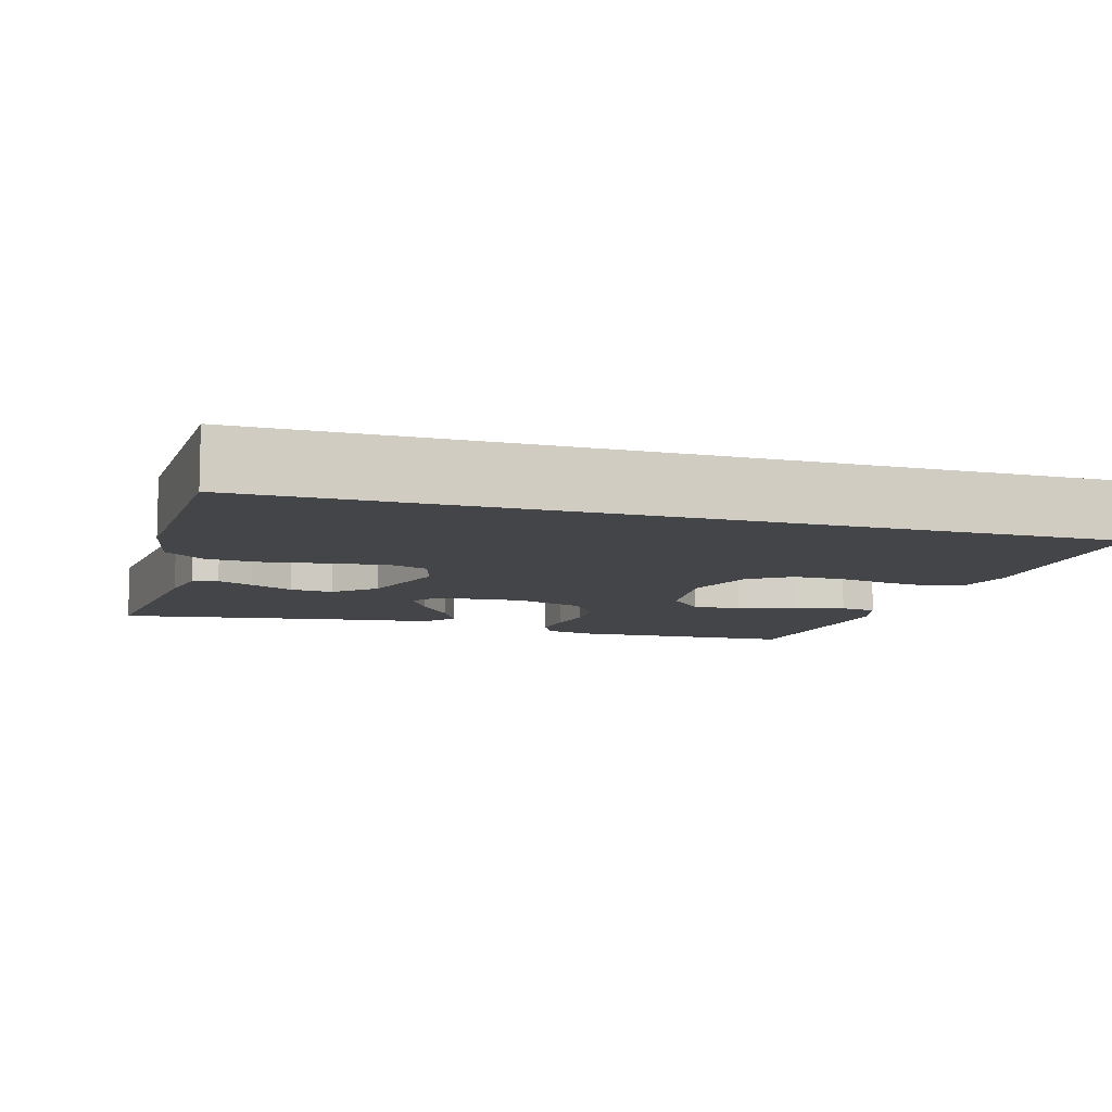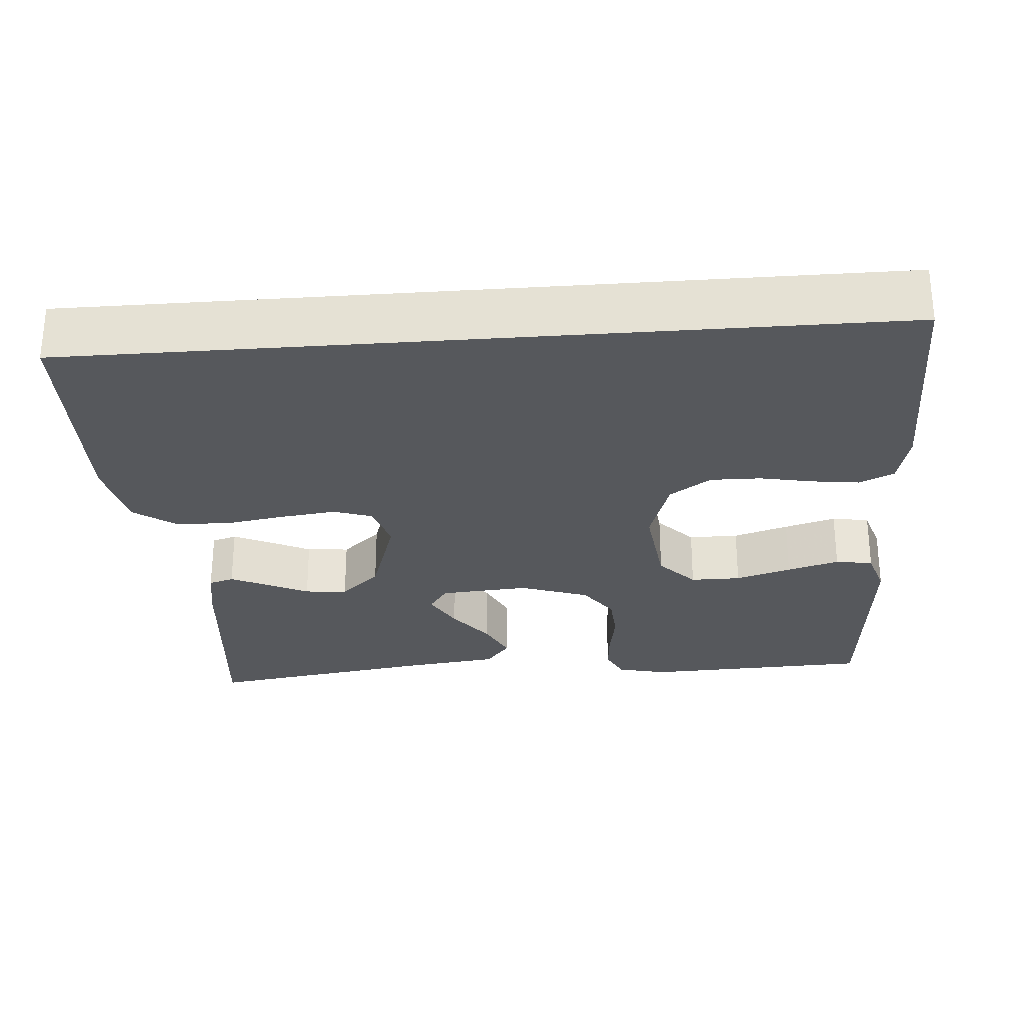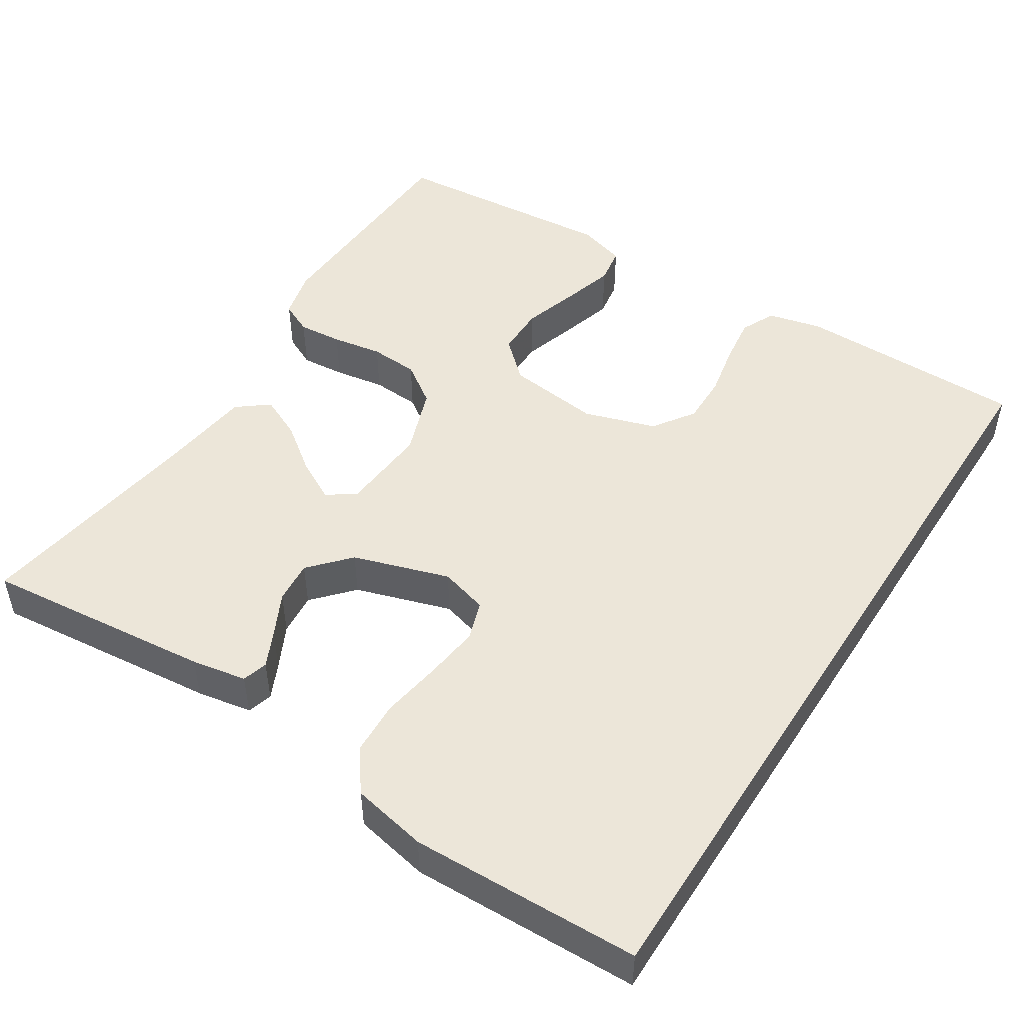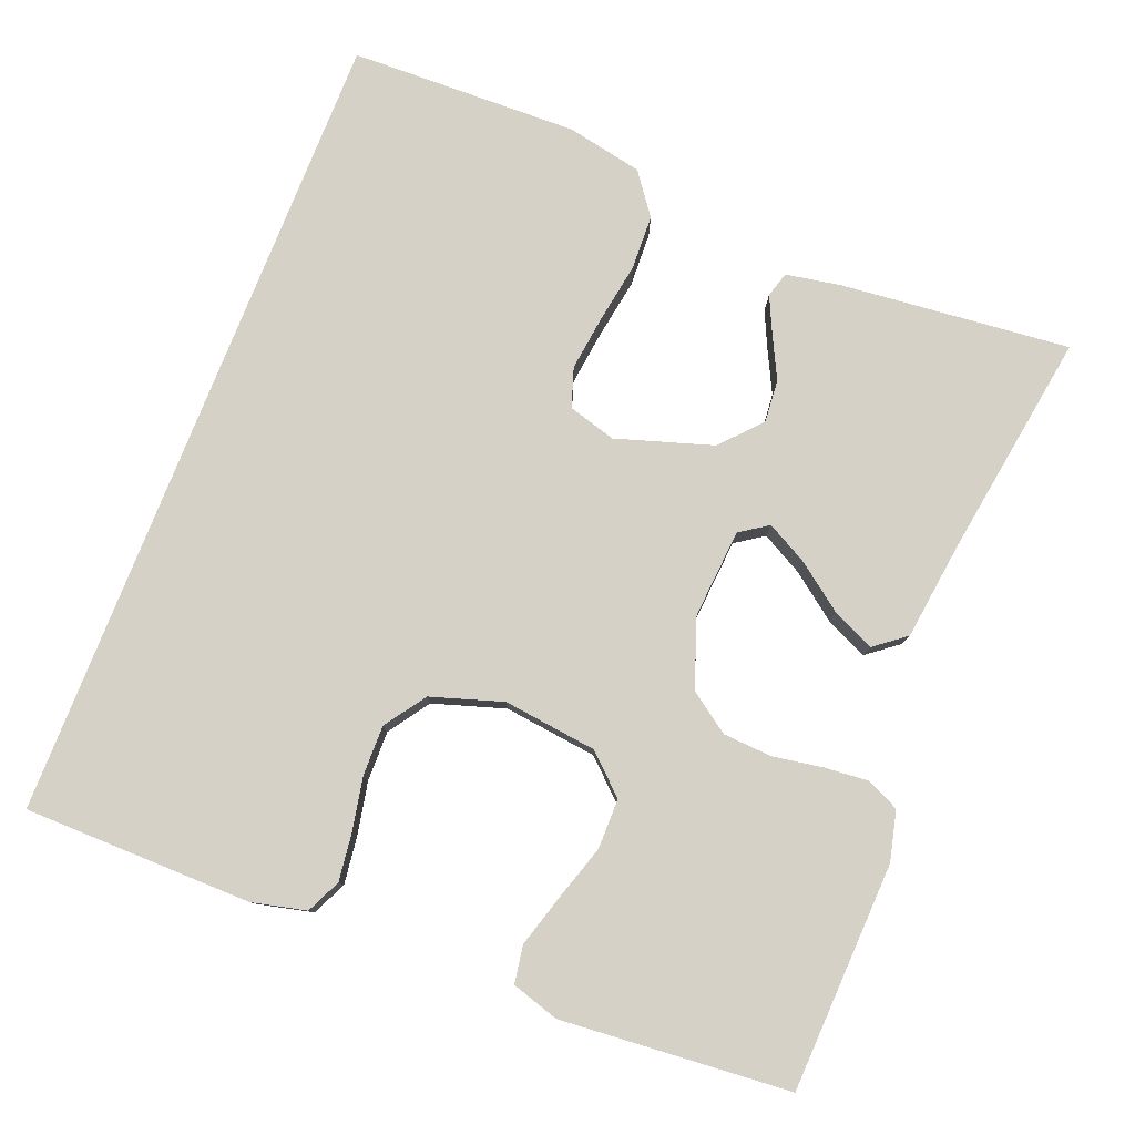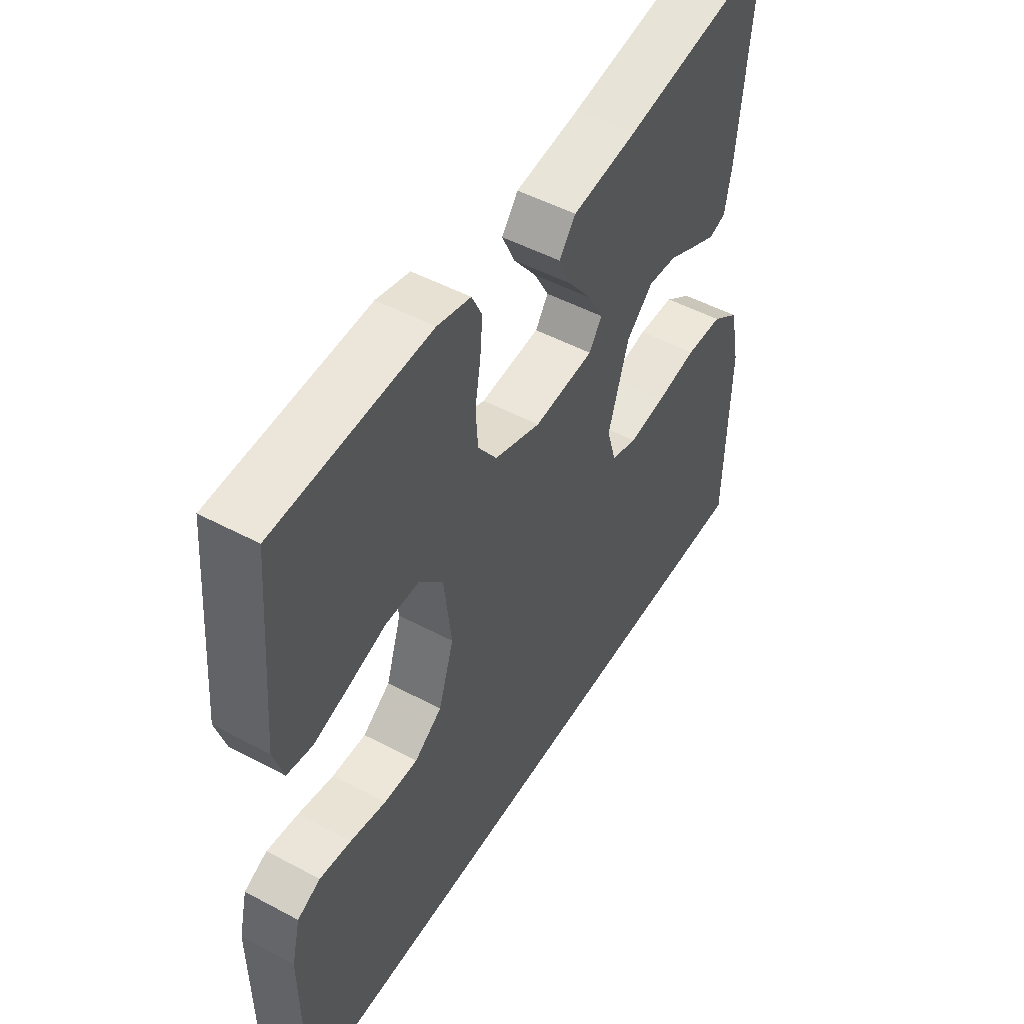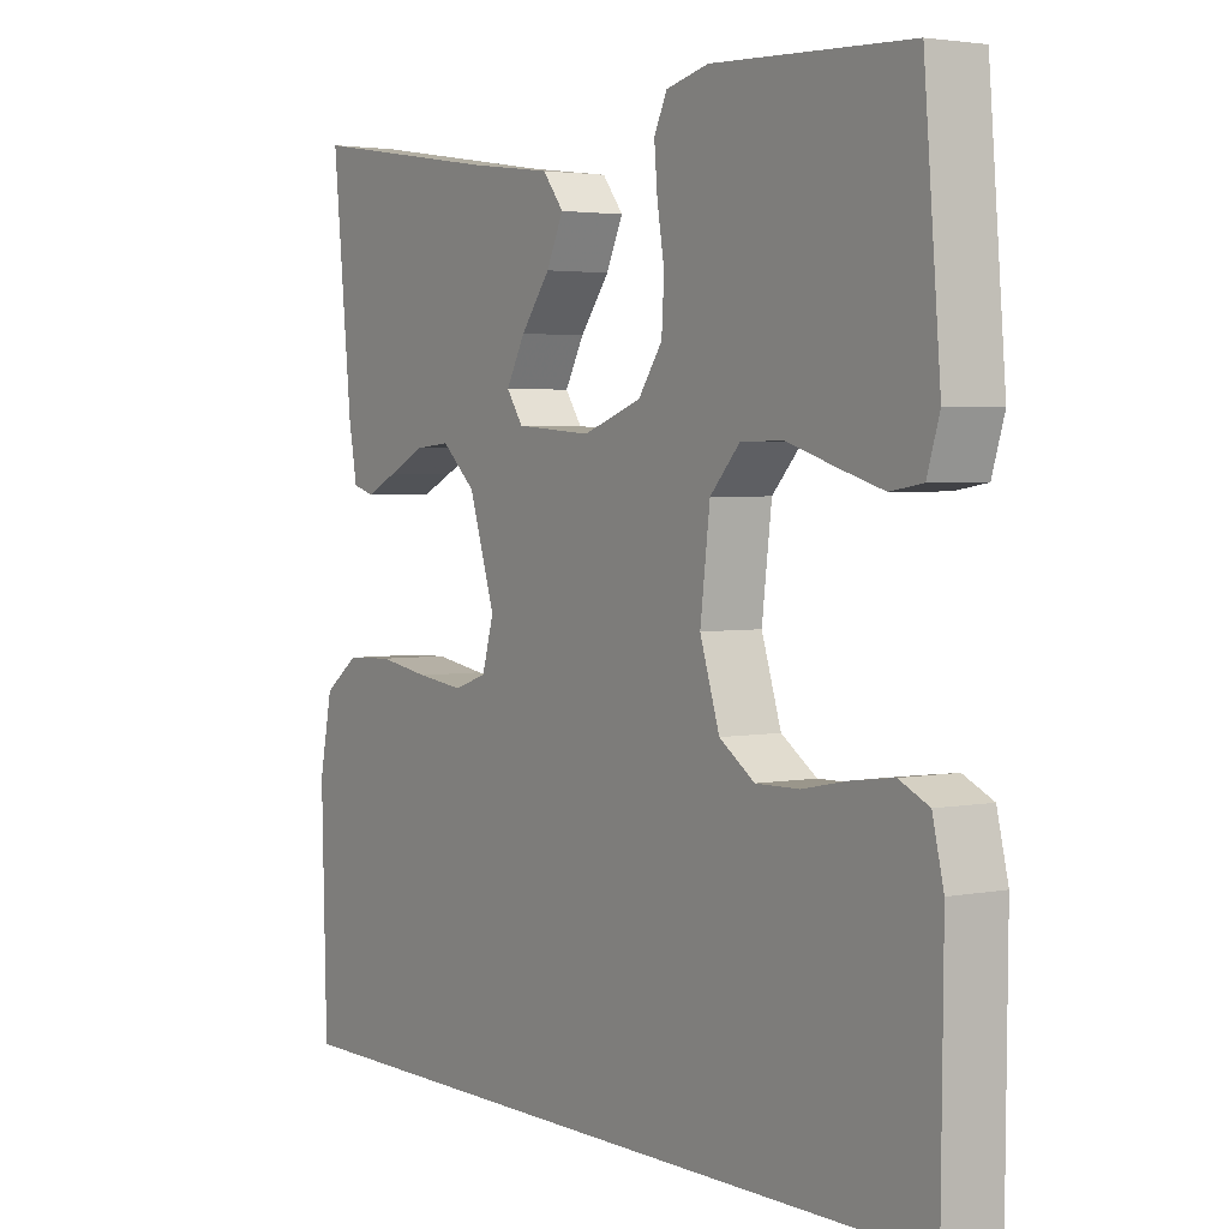
<metadata>
{"format":"obj","ext":"obj","renderer":"f3d","projection":"perspective","resolution":1024,"background":"white","views":[{"elev":-9.0,"azim":163.3,"up":"+Y"},{"elev":-27.8,"azim":-175.5,"up":"+Y"},{"elev":48.8,"azim":122.5,"up":"+Y"},{"elev":79.5,"azim":-68.4,"up":"+Y"},{"elev":50.0,"azim":-59.6,"up":"+Z"},{"elev":3.1,"azim":-123.9,"up":"+Z"}]}
</metadata>
<code>
v 0.5 0.07 0.5
v 0.47 0.07 0.2
v 0.457 0.07 0.128
v 0.424 0.07 0.118
v 0.377 0.07 0.14
v 0.321 0.07 0.168
v 0.265 0.07 0.173
v 0.213 0.07 0.126
v 0.173 0.07 0
v 0.191 0.07 -0.063
v 0.242 0.07 -0.08
v 0.314 0.07 -0.071
v 0.393 0.07 -0.058
v 0.465 0.07 -0.061
v 0.519 0.07 -0.101
v 0.539 0.07 -0.2
v 0.531 0.07 -0.5
v -0.53 0.07 -0.5
v -0.533 0.07 -0.2
v -0.516 0.07 -0.129
v -0.471 0.07 -0.108
v -0.409 0.07 -0.116
v -0.339 0.07 -0.13
v -0.273 0.07 -0.131
v -0.219 0.07 -0.094
v -0.189 0.07 0
v -0.204 0.07 0.123
v -0.25 0.07 0.173
v -0.316 0.07 0.173
v -0.389 0.07 0.15
v -0.457 0.07 0.13
v -0.506 0.07 0.138
v -0.525 0.07 0.2
v -0.5 0.07 0.5
v -0.2 0.07 0.512
v -0.135 0.07 0.496
v -0.115 0.07 0.454
v -0.12 0.07 0.396
v -0.131 0.07 0.33
v -0.127 0.07 0.266
v -0.09 0.07 0.213
v 0 0.07 0.181
v 0.117 0.07 0.19
v 0.142 0.07 0.227
v 0.113 0.07 0.281
v 0.068 0.07 0.341
v 0.042 0.07 0.397
v 0.074 0.07 0.438
v 0.2 0.07 0.454
v 0.5 0 0.5
v 0.47 0 0.2
v 0.457 0 0.128
v 0.424 0 0.118
v 0.377 0 0.14
v 0.321 0 0.168
v 0.265 0 0.173
v 0.213 0 0.126
v 0.173 0 0
v 0.191 0 -0.063
v 0.242 0 -0.08
v 0.314 0 -0.071
v 0.393 0 -0.058
v 0.465 0 -0.061
v 0.519 0 -0.101
v 0.539 0 -0.2
v 0.531 0 -0.5
v -0.53 0 -0.5
v -0.533 0 -0.2
v -0.516 0 -0.129
v -0.471 0 -0.108
v -0.409 0 -0.116
v -0.339 0 -0.13
v -0.273 0 -0.131
v -0.219 0 -0.094
v -0.189 0 0
v -0.204 0 0.123
v -0.25 0 0.173
v -0.316 0 0.173
v -0.389 0 0.15
v -0.457 0 0.13
v -0.506 0 0.138
v -0.525 0 0.2
v -0.5 0 0.5
v -0.2 0 0.512
v -0.135 0 0.496
v -0.115 0 0.454
v -0.12 0 0.396
v -0.131 0 0.33
v -0.127 0 0.266
v -0.09 0 0.213
v 0 0 0.181
v 0.117 0 0.19
v 0.142 0 0.227
v 0.113 0 0.281
v 0.068 0 0.341
v 0.042 0 0.397
v 0.074 0 0.438
v 0.2 0 0.454
f 46 47 48 49
f 45 46 49 1
f 44 45 1 2
f 43 44 2
f 42 43 2
f 36 37 38 39
f 34 35 36 39
f 34 39 40
f 33 34 40 41
f 29 30 31 32
f 29 32 33
f 28 29 33 41
f 20 21 22 23
f 20 23 24
f 19 20 24
f 18 19 24
f 17 18 24 25
f 12 13 14 15
f 11 12 15 16
f 10 11 16 17
f 3 4 5 6
f 2 3 6
f 2 6 7
f 42 2 7
f 27 28 41 42
f 26 27 42 7
f 10 17 25 26
f 9 10 26
f 8 9 26
f 7 8 26
f 98 97 96 95
f 50 98 95 94
f 51 50 94 93
f 51 93 92
f 51 92 91
f 88 87 86 85
f 88 85 84 83
f 89 88 83
f 90 89 83 82
f 81 80 79 78
f 82 81 78
f 90 82 78 77
f 72 71 70 69
f 73 72 69
f 73 69 68
f 73 68 67
f 74 73 67 66
f 64 63 62 61
f 65 64 61 60
f 66 65 60 59
f 55 54 53 52
f 55 52 51
f 56 55 51
f 56 51 91
f 91 90 77 76
f 56 91 76 75
f 75 74 66 59
f 75 59 58
f 75 58 57
f 75 57 56
f 1 50 51 2
f 2 51 52 3
f 3 52 53 4
f 4 53 54 5
f 5 54 55 6
f 6 55 56 7
f 7 56 57 8
f 8 57 58 9
f 9 58 59 10
f 10 59 60 11
f 11 60 61 12
f 12 61 62 13
f 13 62 63 14
f 14 63 64 15
f 15 64 65 16
f 16 65 66 17
f 17 66 67 18
f 18 67 68 19
f 19 68 69 20
f 20 69 70 21
f 21 70 71 22
f 22 71 72 23
f 23 72 73 24
f 24 73 74 25
f 25 74 75 26
f 26 75 76 27
f 27 76 77 28
f 28 77 78 29
f 29 78 79 30
f 30 79 80 31
f 31 80 81 32
f 32 81 82 33
f 33 82 83 34
f 34 83 84 35
f 35 84 85 36
f 36 85 86 37
f 37 86 87 38
f 38 87 88 39
f 39 88 89 40
f 40 89 90 41
f 41 90 91 42
f 42 91 92 43
f 43 92 93 44
f 44 93 94 45
f 45 94 95 46
f 46 95 96 47
f 47 96 97 48
f 48 97 98 49
f 49 98 50 1

</code>
